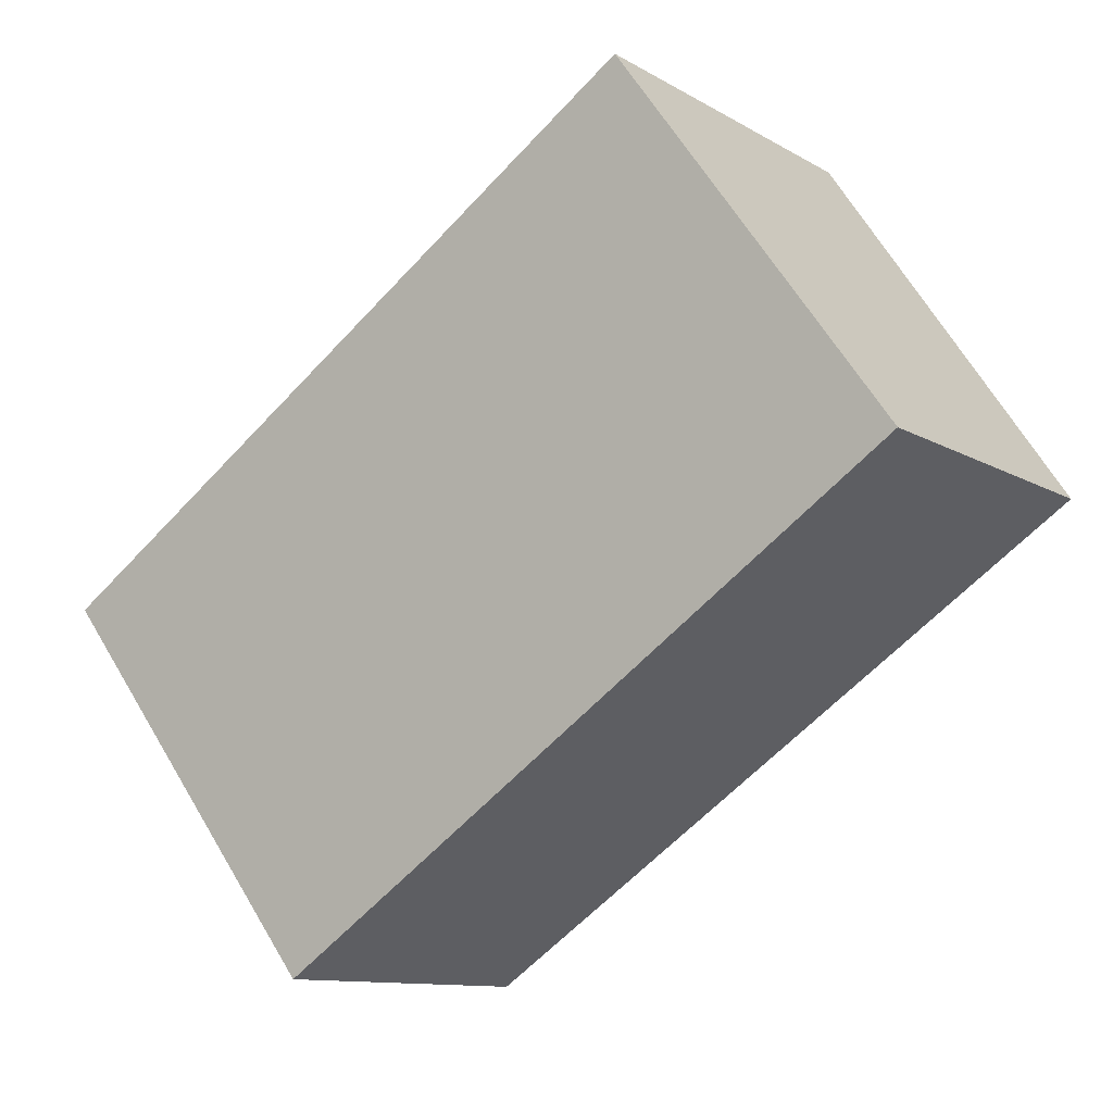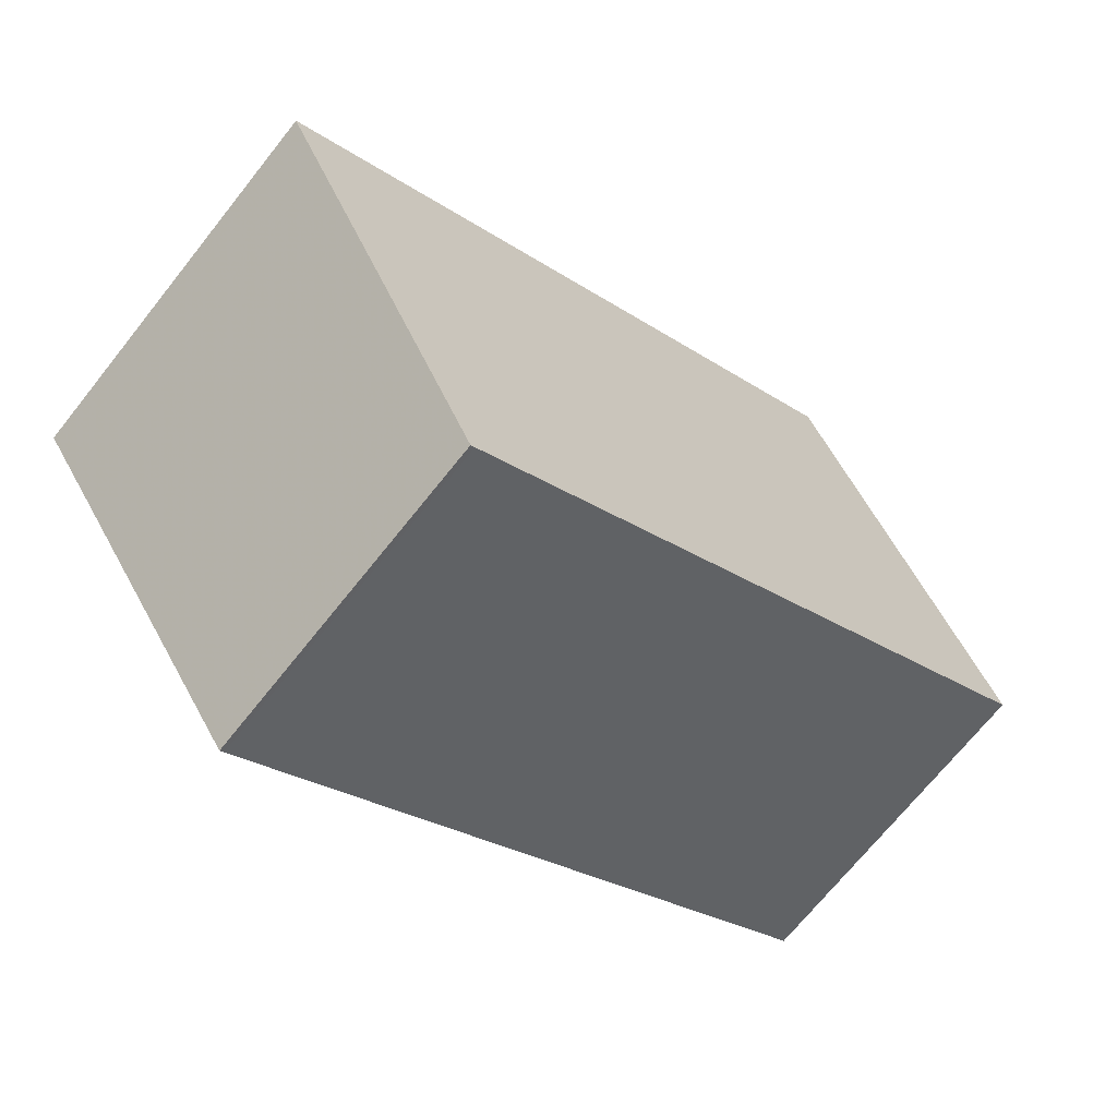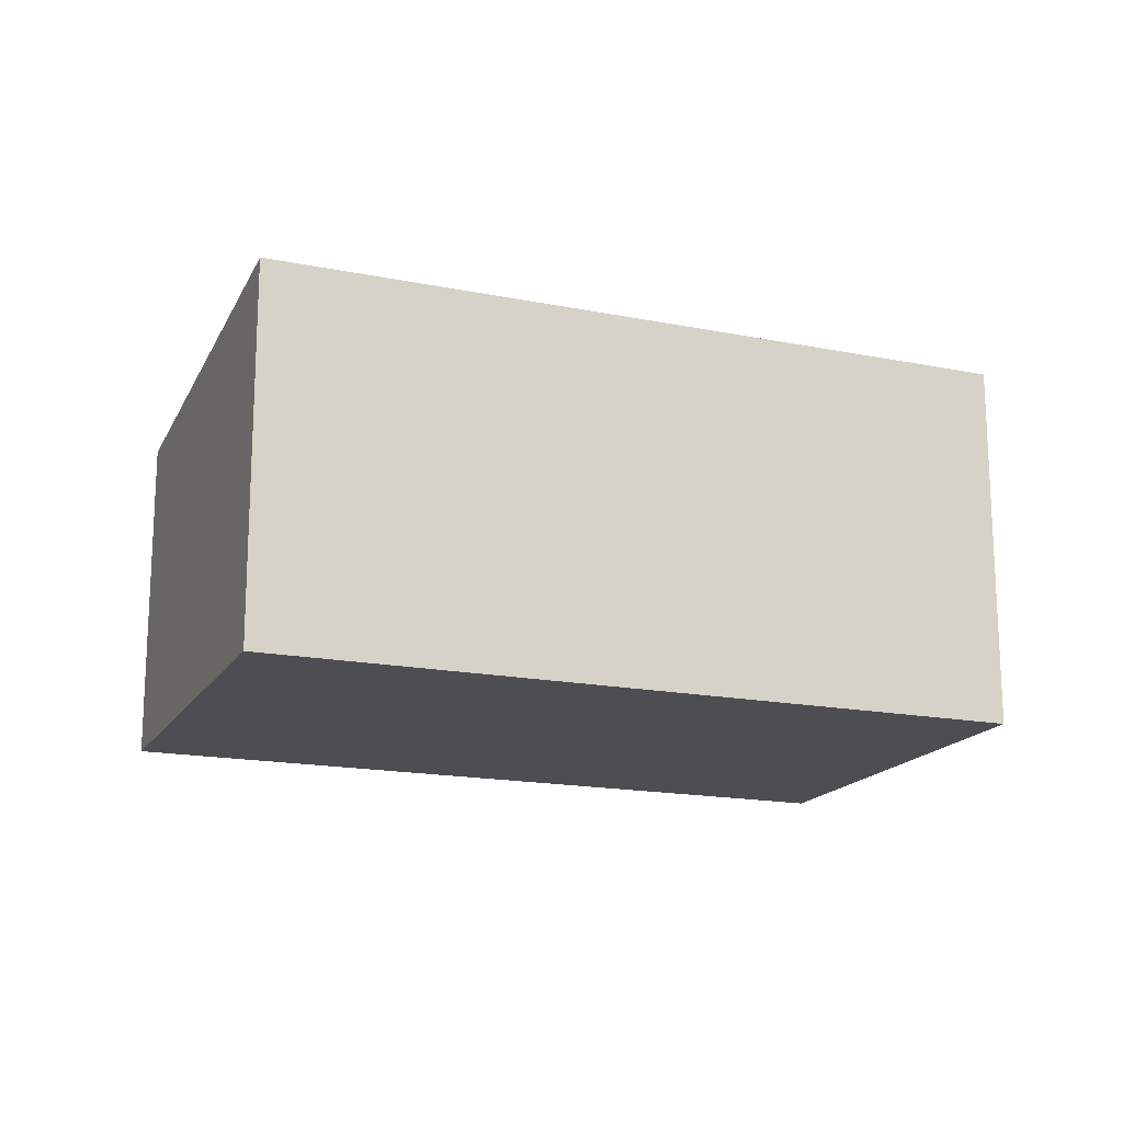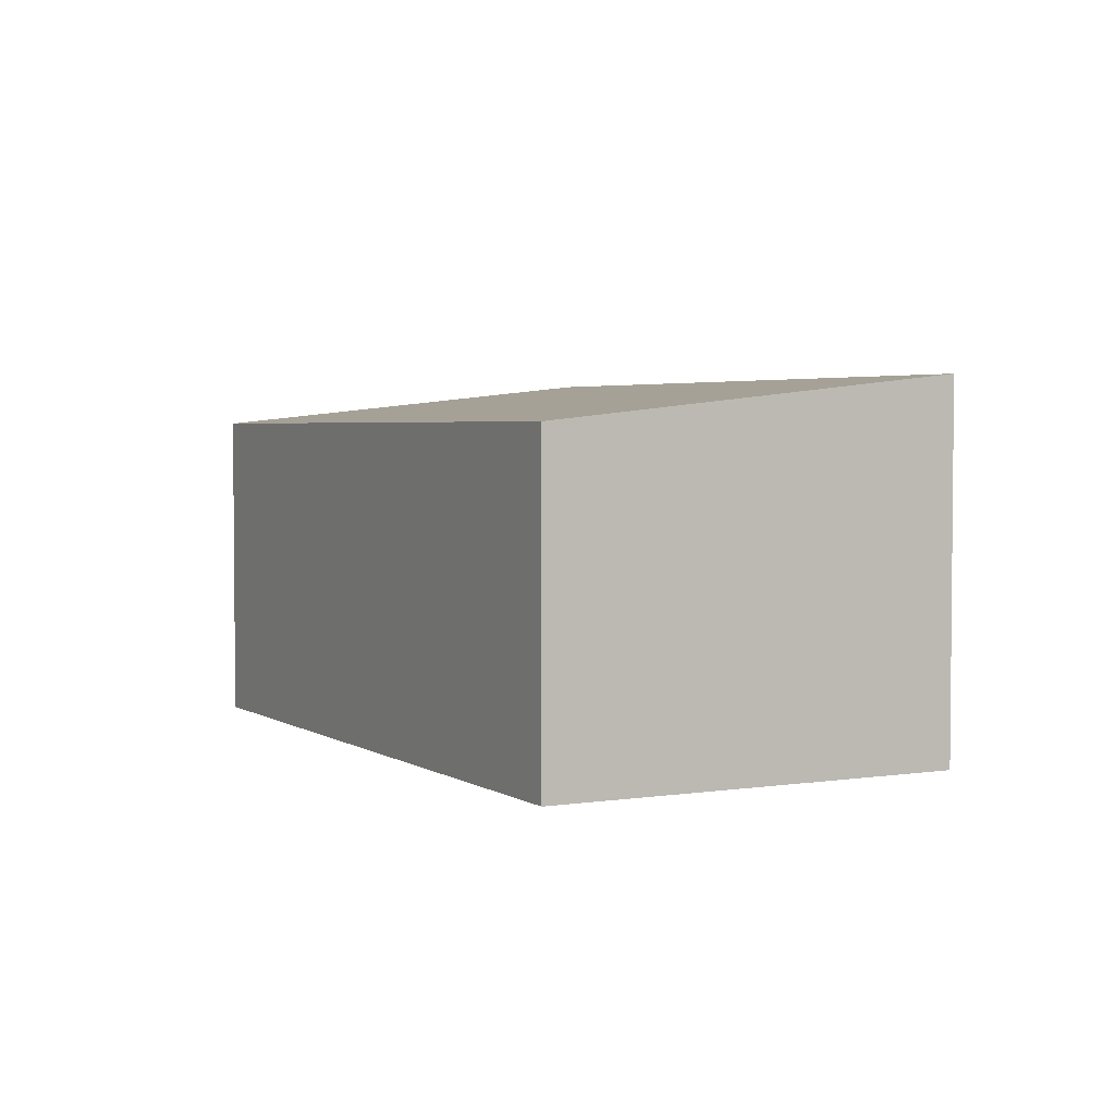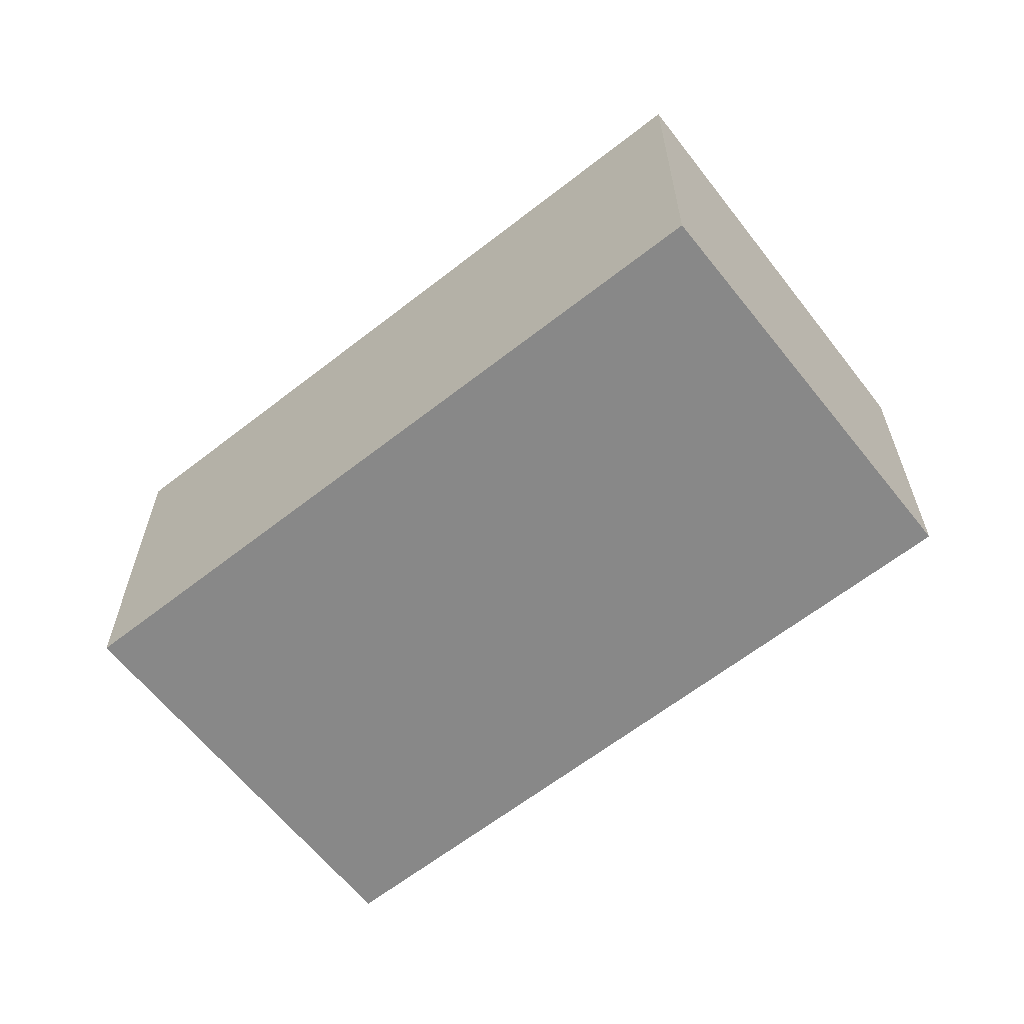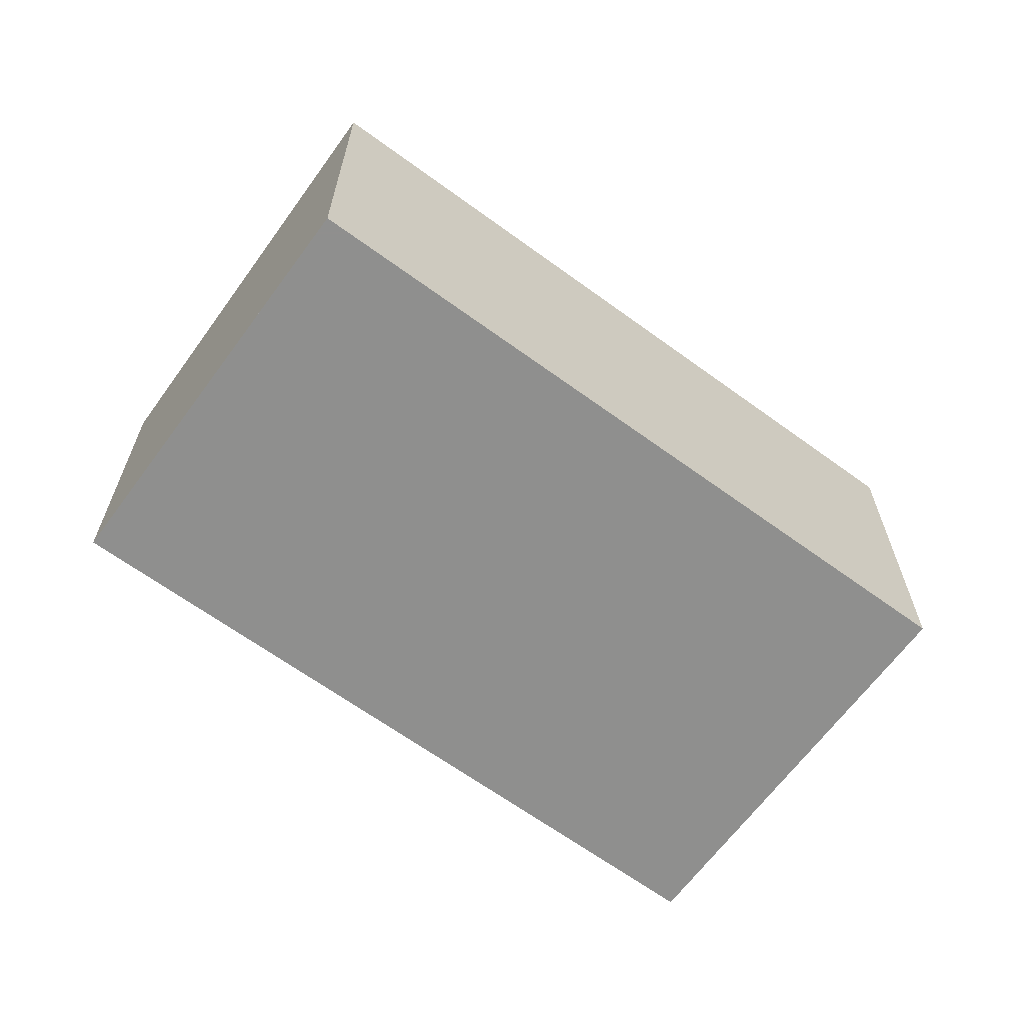
<metadata>
{"format":"obj","ext":"obj","renderer":"f3d","projection":"perspective","resolution":1024,"background":"white","views":[{"elev":-11.1,"azim":35.7,"up":"+Y"},{"elev":-70.5,"azim":-38.6,"up":"+Y"},{"elev":-17.1,"azim":-167.6,"up":"+Z"},{"elev":3.5,"azim":96.0,"up":"+Z"},{"elev":-62.7,"azim":-107.7,"up":"+Z"},{"elev":-65.3,"azim":177.6,"up":"+Z"}]}
</metadata>
<code>
v 258.1 -287.5 1.719
v 256.8 -285.6 1.952
v 260.2 -283.3 1.973
v 261.5 -285.2 1.739
v 256.9 -285.6 1.95
v 260.2 -283.3 1.97
v 260.2 -283.3 1.97
v 260.2 -283.3 1.972
v 261.5 -285.2 1.739
v 256.9 -285.6 1.95
v 256.9 -285.5 1.953
v 258.1 -287.5 1.719
v 258.1 -287.5 1.721
v 258.1 -287.4 1.721
v 261.5 -285.2 1.741
v 261.5 -285.2 1.741
v 258.1 -287.5 1.721
v 258.1 -287.5 1.719
v 258.1 -287.5 0
v 258.1 -287.5 0
v 256.9 -285.5 1.953
v 256.8 -285.6 1.952
v 256.8 -285.6 0
v 256.9 -285.5 0
v 260.2 -283.3 1.97
v 260.2 -283.3 1.973
v 260.2 -283.3 0
v 260.2 -283.3 0
v 261.5 -285.2 1.739
v 261.5 -285.2 1.739
v 261.5 -285.2 0
v 261.5 -285.2 0
v 256.8 -285.6 1.952
v 256.9 -285.6 1.95
v 256.9 -285.6 0
v 256.8 -285.6 0
v 261.5 -285.2 1.741
v 260.2 -283.3 1.97
v 260.2 -283.3 0
v 261.5 -285.2 0
v 260.2 -283.3 1.973
v 260.2 -283.3 1.972
v 260.2 -283.3 0
v 260.2 -283.3 0
v 258.1 -287.5 1.719
v 261.5 -285.2 1.739
v 261.5 -285.2 0
v 258.1 -287.5 0
v 260.2 -283.3 1.972
v 256.9 -285.5 1.953
v 256.9 -285.5 0
v 260.2 -283.3 0
v 258.1 -287.5 1.719
v 258.1 -287.5 1.719
v 258.1 -287.5 0
v 258.1 -287.5 0
v 256.9 -285.6 1.95
v 258.1 -287.5 1.721
v 258.1 -287.5 0
v 256.9 -285.6 0
v 261.5 -285.2 1.739
v 261.5 -285.2 1.741
v 261.5 -285.2 0
v 261.5 -285.2 0
v 258.1 -287.5 0
v 256.8 -285.6 0
v 260.2 -283.3 0
v 261.5 -285.2 0
f 16 4 9 15
f 8 3 6 7
f 11 8 7 10
f 15 9 12 14
f 10 5 2 11
f 14 12 1 13
f 13 5 10 14
f 14 10 7 15
f 15 7 6 16
f 18 19 20 17
f 22 23 24 21
f 26 27 28 25
f 30 31 32 29
f 34 35 36 33
f 38 39 40 37
f 42 43 44 41
f 46 47 48 45
f 50 51 52 49
f 54 55 56 53
f 58 59 60 57
f 62 63 64 61
f 66 67 68 65

</code>
